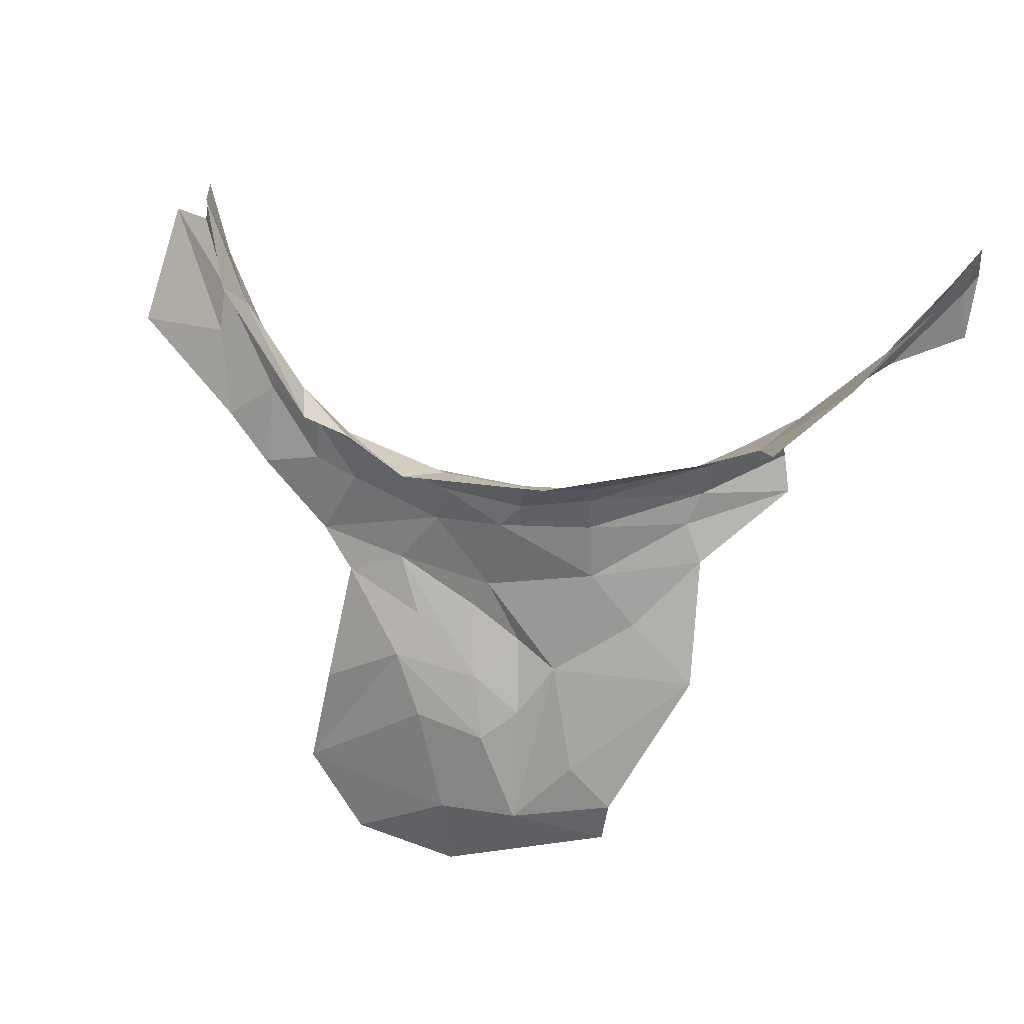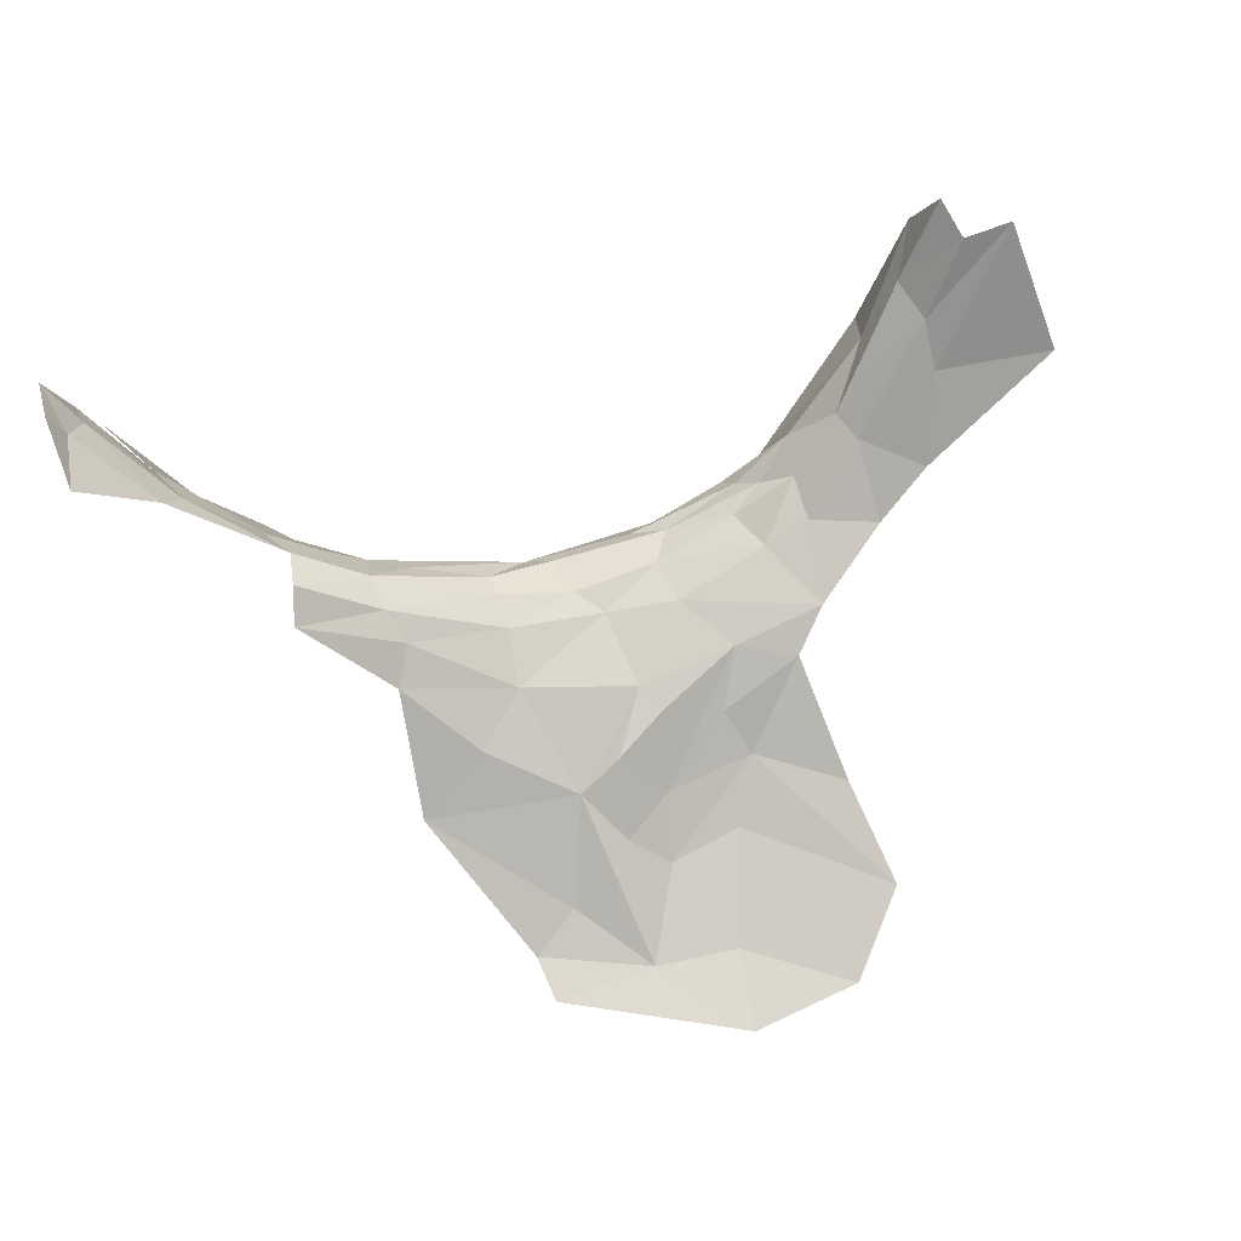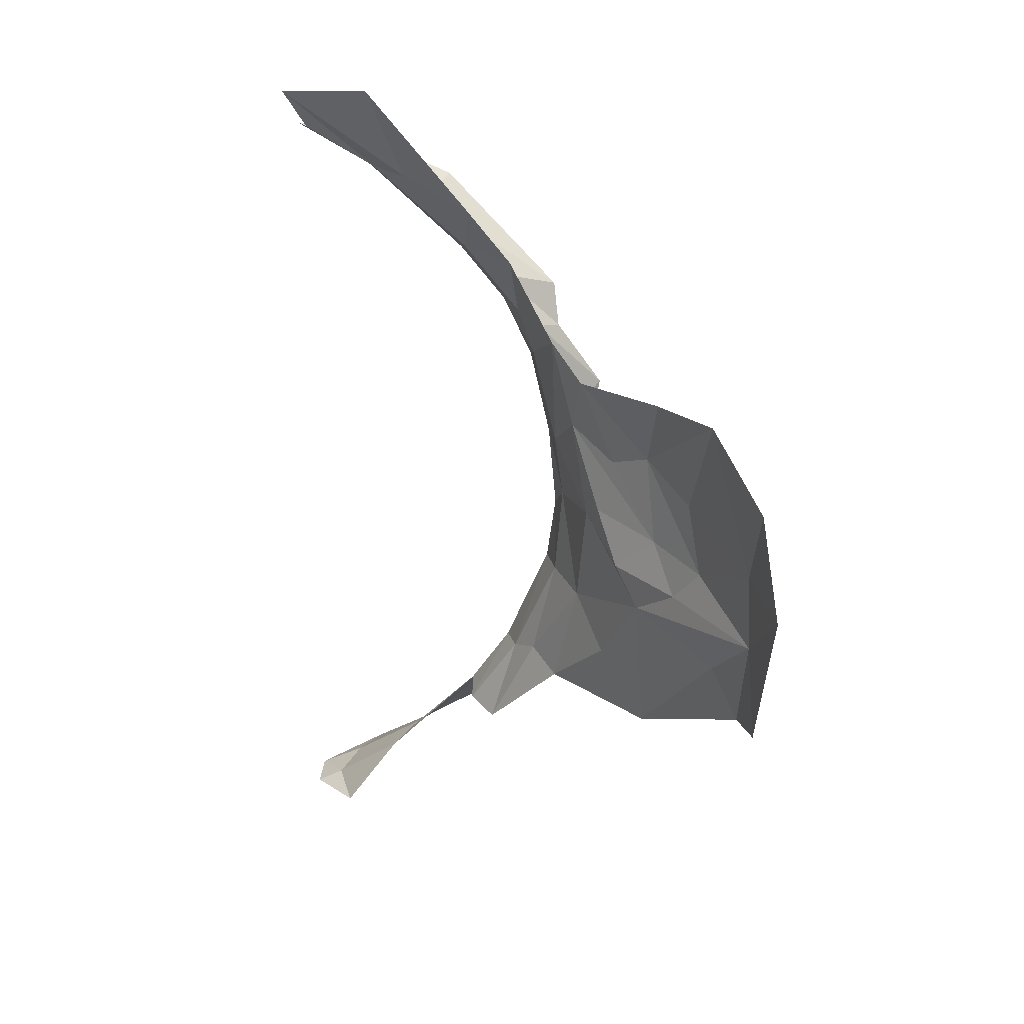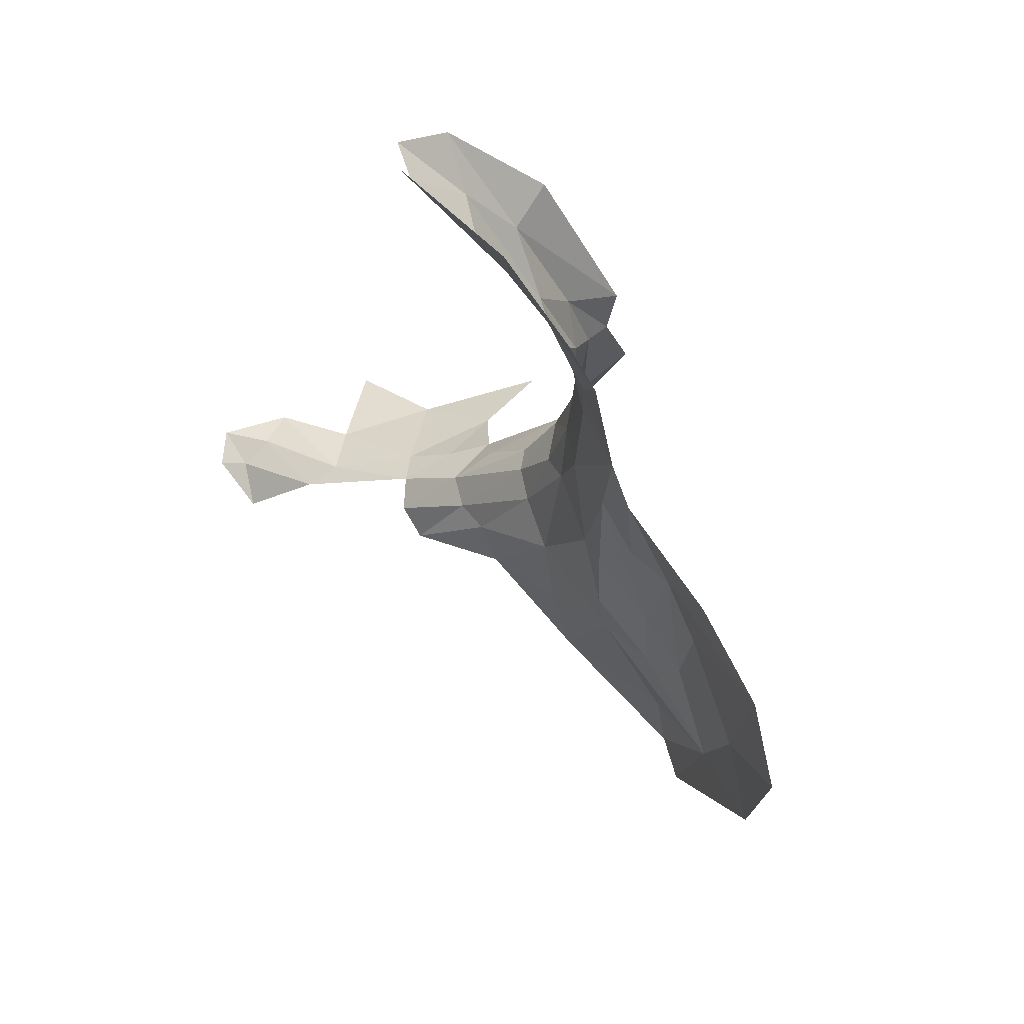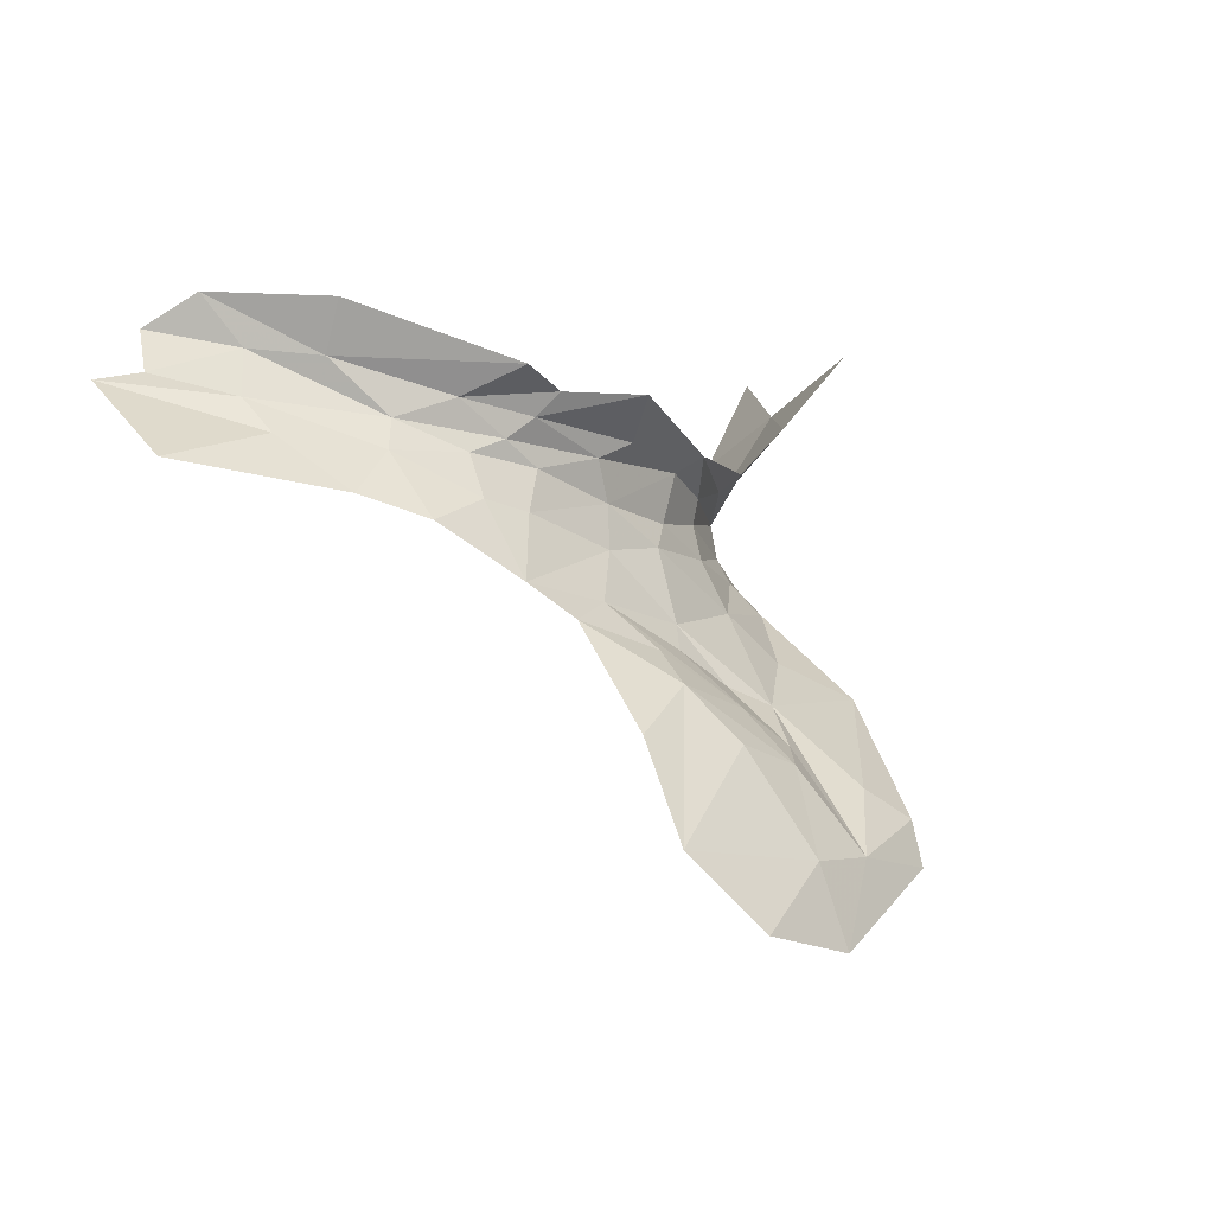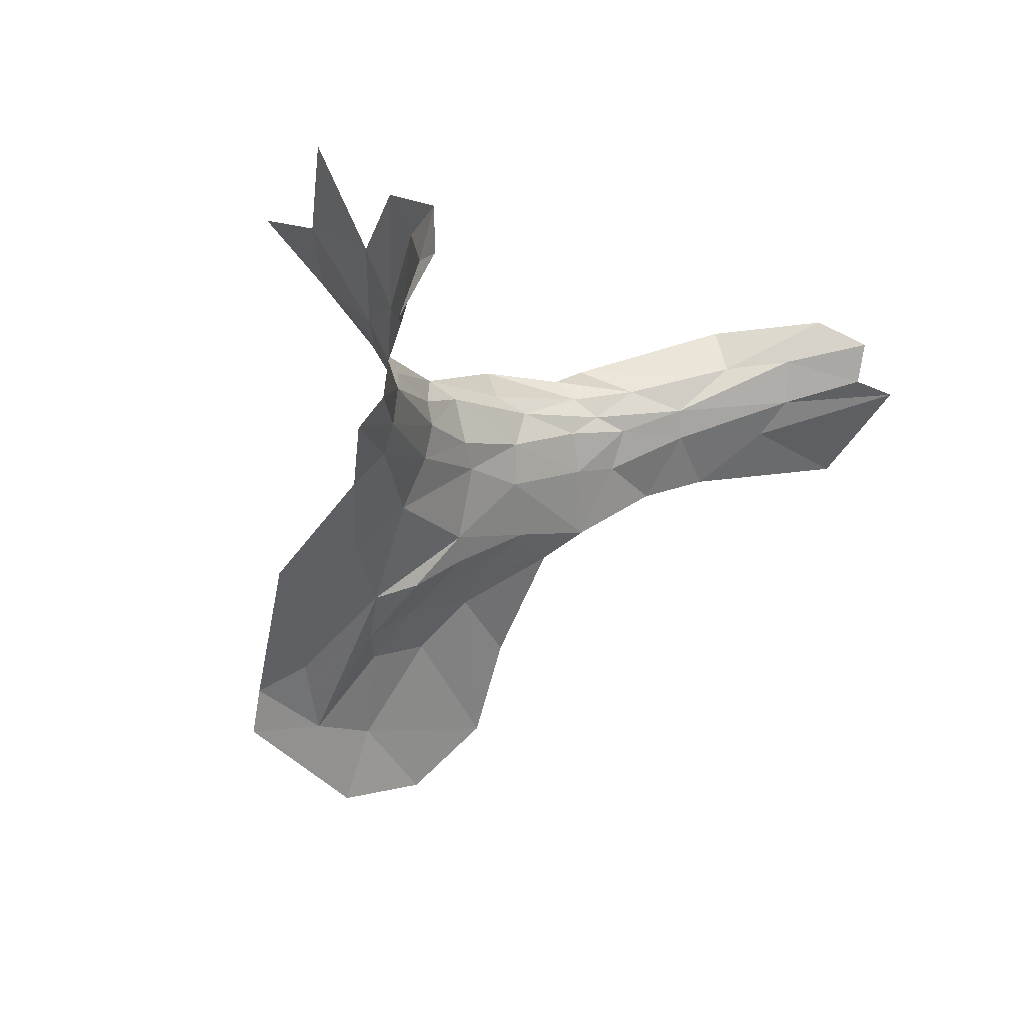
<metadata>
{"format":"obj","ext":"obj","renderer":"f3d","projection":"perspective","resolution":1024,"background":"white","views":[{"elev":52.2,"azim":11.8,"up":"+Z"},{"elev":56.8,"azim":160.3,"up":"+Y"},{"elev":-66.8,"azim":-88.8,"up":"+Z"},{"elev":-21.5,"azim":-106.7,"up":"+Z"},{"elev":-12.1,"azim":-57.5,"up":"+Z"},{"elev":-1.4,"azim":126.5,"up":"+Z"}]}
</metadata>
<code>
v -3.512 0.2086 1
v -3.673 0.3414 1.142
v -3.631 0.2755 1.072
v -3.943 0.5233 1.329
v -3.927 0.5308 1.38
v -4.071 0.6812 1.398
v -3.25 0.0573 0.7871
v -3.414 0.0668 0.788
v -3.527 0.0391 0.6437
v -3.347 0.3875 1.328
v -3.16 0.4643 1.376
v -3.344 0.3795 1.369
v -3.456 0.3539 1.381
v -3.704 0.064 0.656
v -3.548 0.0717 0.7701
v -3.808 0.1332 0.7632
v -3.447 0.2718 1.048
v -3.535 0.3006 1.091
v -3.769 0.3953 1.399
v -3.645 0.2834 1.445
v -3.76 0.3588 1.433
v -3.864 0.4622 1.415
v -3.416 0.3263 1.413
v -3.59 0.3445 1.395
v -3.64 0.3729 1.365
v -3.844 0.4571 1.339
v -3.768 0.4065 1.261
v -3.741 0.4108 1.332
v -3.797 0.4273 1.365
v -4.068 0.6268 1.339
v -4.027 0.5146 1.248
v -3.498 0.3583 1.258
v -3.602 0.3807 1.306
v -3.613 0.3708 1.233
v -3.511 0.3192 1.135
v -3.183 0.4168 1.27
v -3.345 0.3741 1.271
v -3.331 0.3362 1.185
v -3.244 0.07702 0.8609
v -3.15 0.3782 1.219
v -3.321 0.116 0.9014
v -3.134 0.2251 1.071
v -3.249 0.2952 1.117
v -3.376 0.2365 1.026
v -3.164 0.4506 1.318
v -3.463 0.3707 1.303
v -3.943 0.4441 1.219
v -4.104 0.7365 1.552
v -3.998 0.5932 1.462
v -4.022 0.5532 1.535
v -3.842 0.432 1.269
v -3.821 0.3746 1.147
v -3.489 0.1381 0.9153
v -3.43 0.1791 0.9548
v -4.056 0.6931 1.475
v -3.658 0.2197 1.014
v -3.606 0.1555 0.9309
v -3.833 0.3654 1.456
v -3.764 0.3273 1.099
v -3.228 0.4085 1.409
v -3.021 0.5201 1.47
v -3.049 0.5359 1.409
v -2.917 0.6509 1.474
v -2.806 0.7408 1.62
v -2.888 0.626 1.561
v -2.884 0.6976 1.442
v -2.811 0.7766 1.559
v -4.232 0.6828 1.276
v -2.766 0.8548 1.587
v -3.103 0.4612 1.449
v -2.945 0.4673 1.614
v -3.052 0.2713 1.659
v -3.076 0.3743 1.545
v -4.204 0.8368 1.414
v -2.783 0.8147 1.516
v -2.76 0.8605 1.52
v -4.137 0.8014 1.437
v -2.765 0.7915 1.435
v -4.128 0.8218 1.506
v -2.837 0.5749 1.714
v -3.786 0.208 0.9242
v -3.037 0.536 1.351
v -3.022 0.4978 1.302
v -3.172 0.4002 1.45
f 1 2 3
f 4 5 6
f 7 8 9
f 10 11 12
f 10 12 13
f 14 15 16
f 1 17 18
f 1 18 2
f 19 20 21
f 19 21 22
f 13 23 24
f 13 24 25
f 26 27 28
f 26 28 29
f 30 31 4
f 14 9 15
f 32 33 34
f 32 34 35
f 36 37 38
f 8 7 39
f 36 38 40
f 29 28 25
f 29 25 19
f 39 41 8
f 39 42 41
f 42 43 44
f 37 36 45
f 33 32 46
f 33 46 13
f 47 4 31
f 48 49 50
f 51 52 27
f 51 27 26
f 53 8 54
f 53 54 1
f 5 55 6
f 4 6 30
f 4 26 5
f 8 41 44
f 44 35 17
f 44 17 54
f 56 16 57
f 56 57 53
f 58 49 22
f 49 5 22
f 3 56 1
f 1 54 17
f 13 12 23
f 24 23 20
f 59 3 2
f 59 2 52
f 2 34 52
f 43 38 44
f 22 29 19
f 22 21 58
f 22 5 29
f 19 25 24
f 60 23 12
f 61 62 63
f 64 65 63
f 12 11 60
f 4 51 26
f 5 26 29
f 66 63 62
f 67 64 63
f 47 51 4
f 31 30 68
f 67 69 64
f 1 56 53
f 11 10 45
f 46 37 10
f 61 70 62
f 71 72 73
f 46 10 13
f 30 74 68
f 75 69 67
f 49 58 50
f 34 33 27
f 34 27 52
f 76 69 75
f 77 74 6
f 78 76 75
f 8 53 15
f 78 75 66
f 8 15 9
f 38 32 35
f 38 35 44
f 65 61 63
f 71 73 61
f 55 49 48
f 55 48 79
f 27 33 28
f 65 71 61
f 65 80 71
f 20 19 24
f 59 81 56
f 82 45 83
f 82 11 45
f 63 66 67
f 43 42 40
f 84 60 11
f 84 23 60
f 11 62 70
f 11 82 62
f 43 40 38
f 40 83 36
f 38 37 32
f 81 16 56
f 75 67 66
f 59 56 3
f 10 37 45
f 54 8 44
f 18 17 35
f 57 15 53
f 2 18 35
f 79 77 55
f 25 33 13
f 34 2 35
f 32 37 46
f 51 47 52
f 70 61 73
f 84 70 73
f 84 11 70
f 30 6 74
f 15 57 16
f 36 83 45
f 55 77 6
f 28 33 25
f 5 49 55
f 44 41 42

</code>
